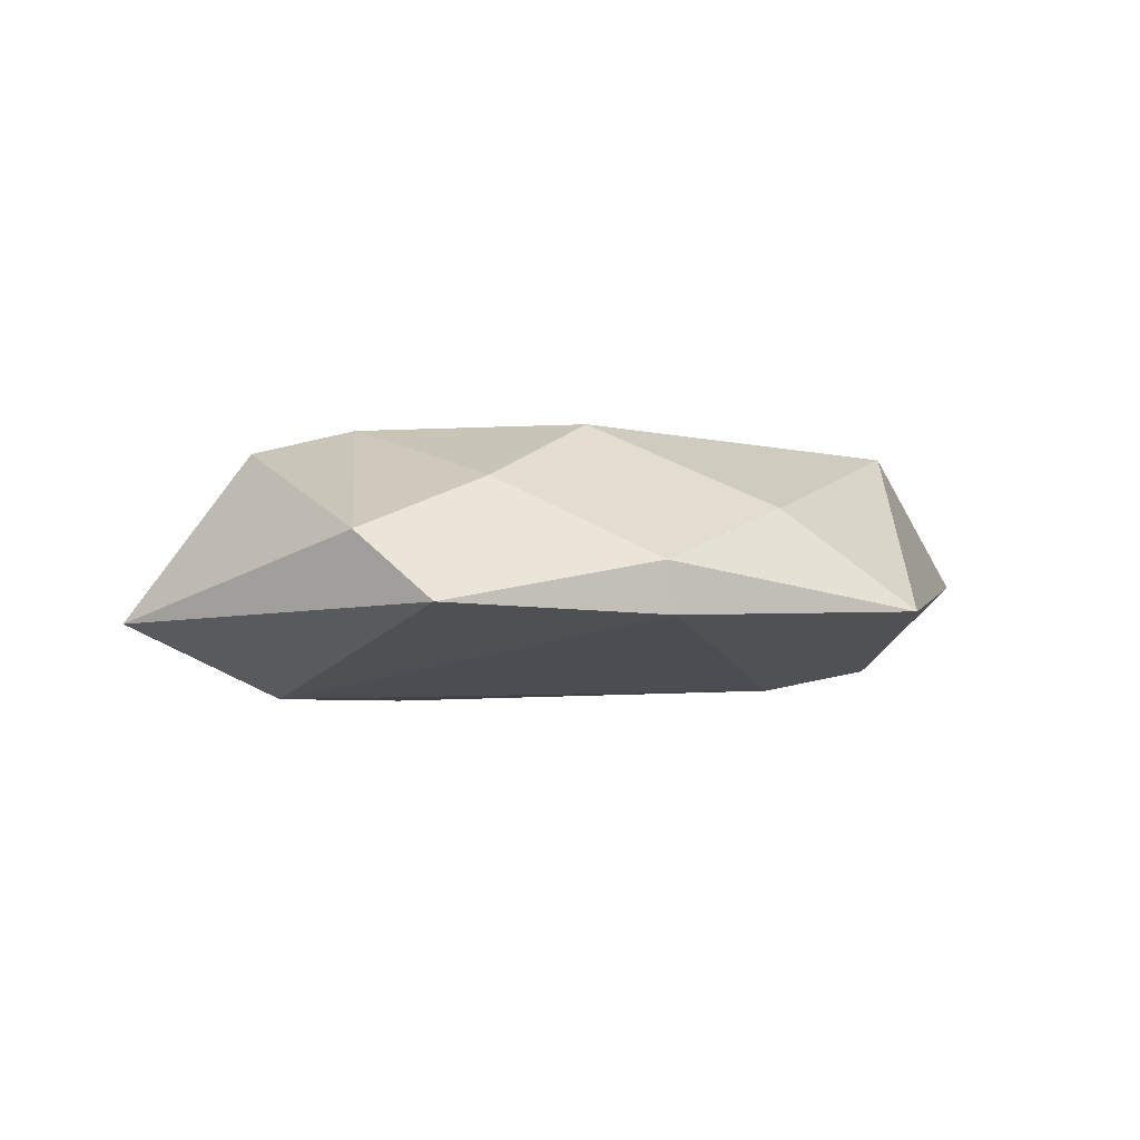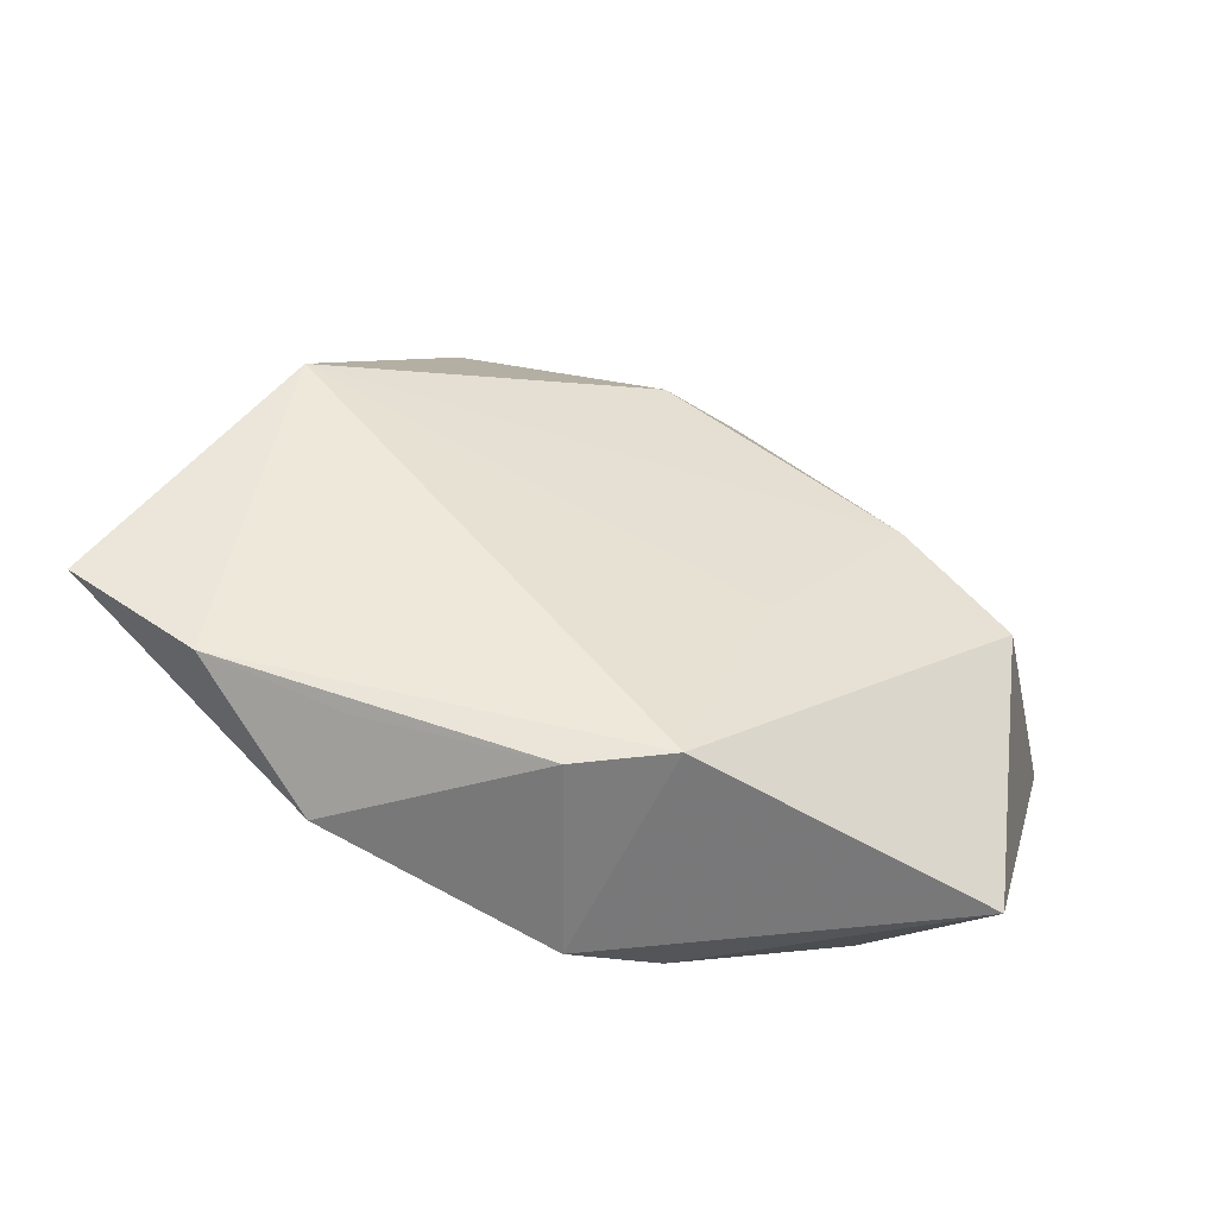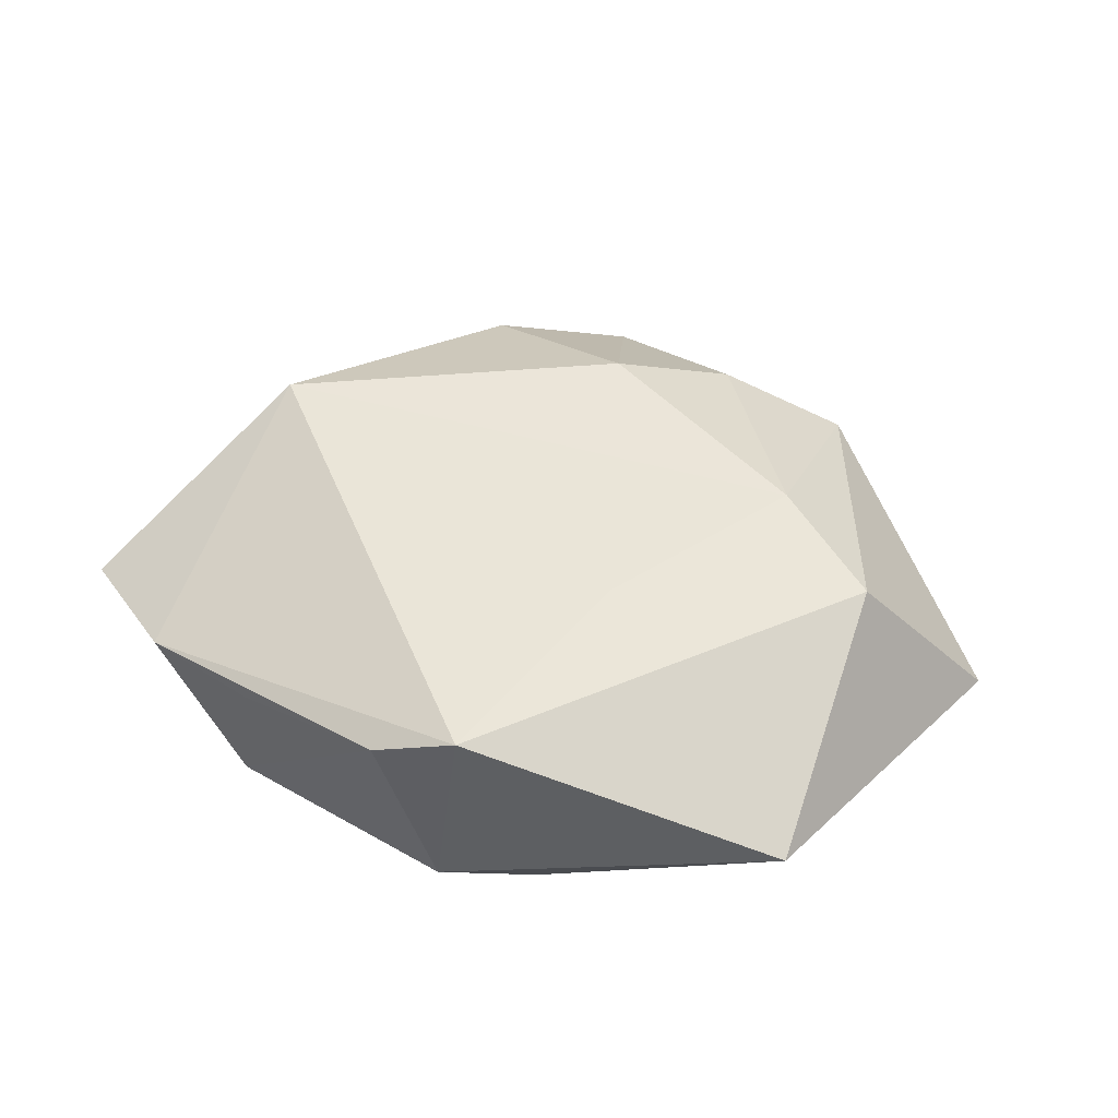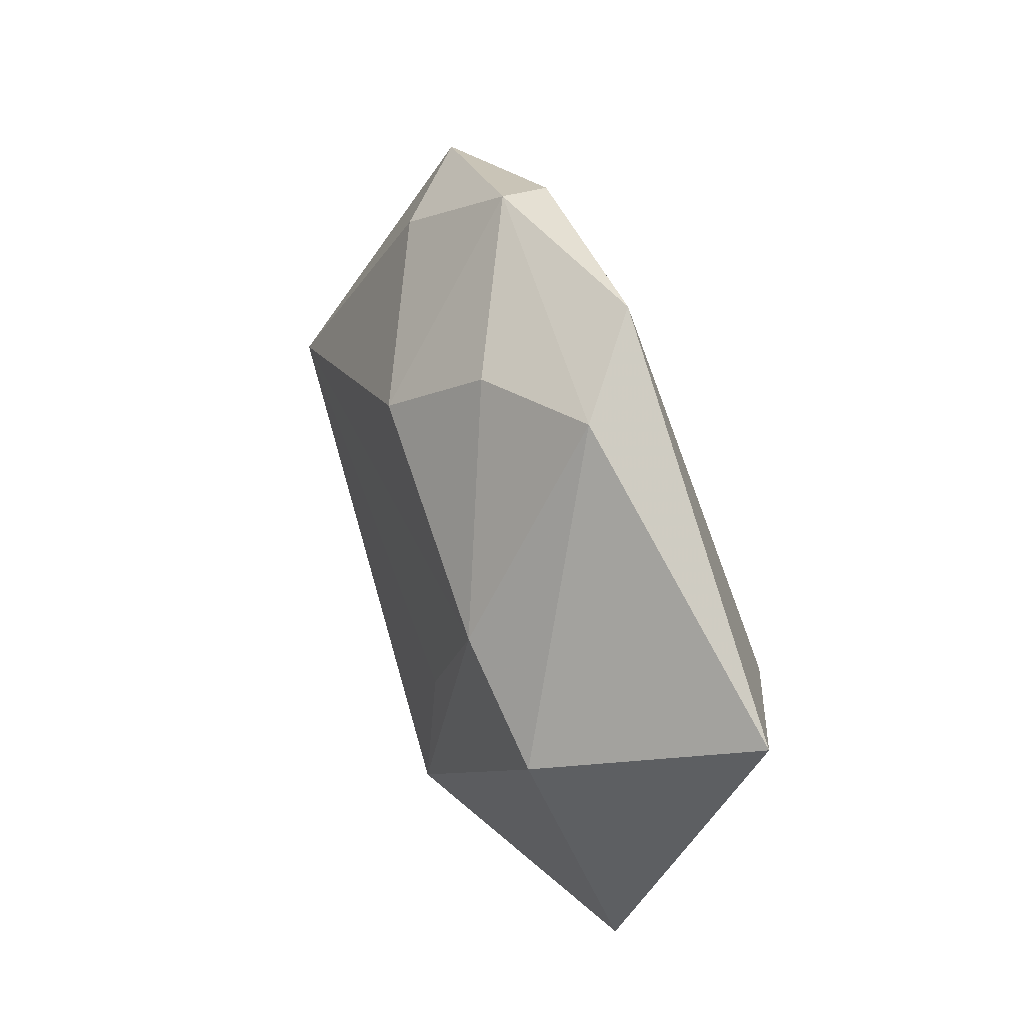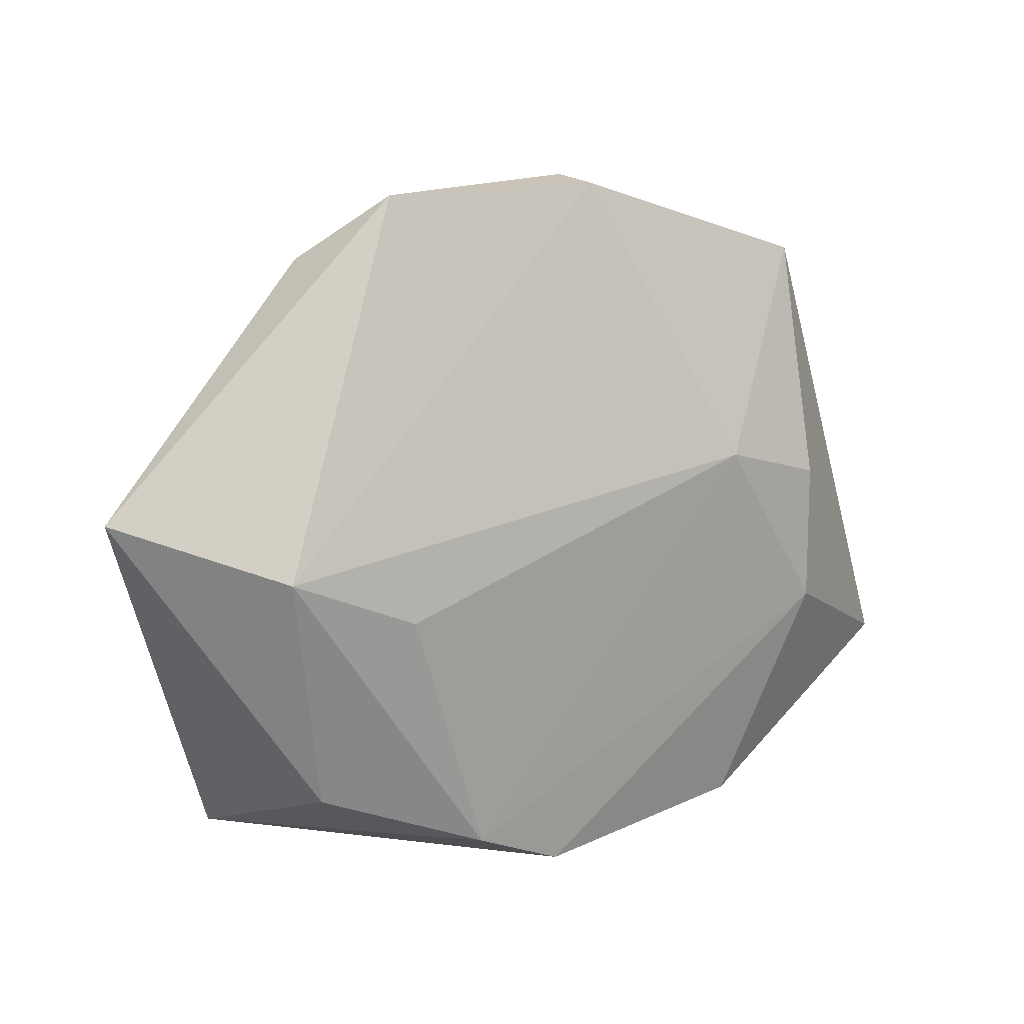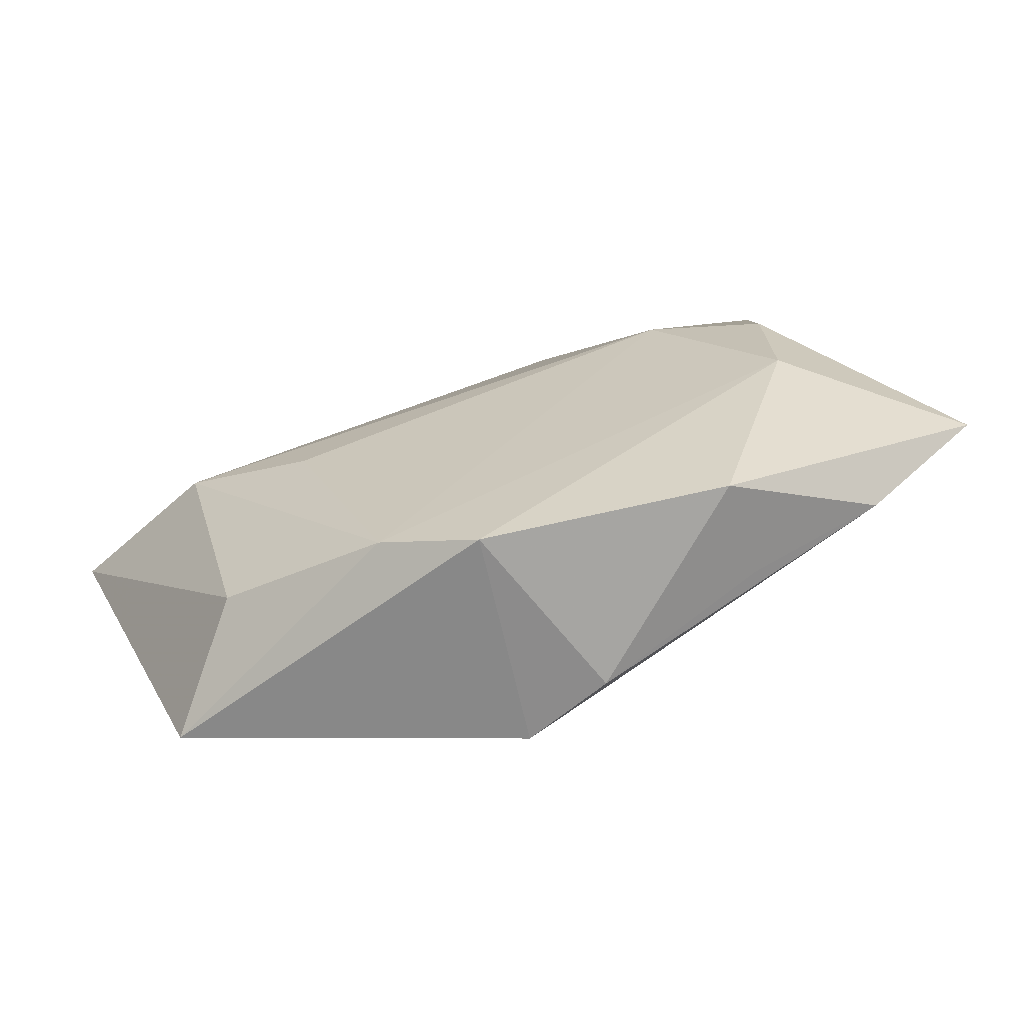
<metadata>
{"format":"obj","ext":"obj","renderer":"f3d","projection":"perspective","resolution":1024,"background":"white","views":[{"elev":-3.3,"azim":173.7,"up":"+Z"},{"elev":-55.2,"azim":-21.6,"up":"+Y"},{"elev":50.9,"azim":20.3,"up":"+Z"},{"elev":38.2,"azim":67.6,"up":"+Y"},{"elev":12.3,"azim":152.4,"up":"+Y"},{"elev":-71.4,"azim":-162.2,"up":"+Y"}]}
</metadata>
<code>
v 0.0239 0.008517 0.01523
v 0.009224 -0.0313 -0.01162
v -0.0003788 0.02172 0.01467
v -0.03408 -0.0083 -0.01083
v -0.03338 0.03195 -0.005468
v 0.04907 0.007468 -0.006257
v 0.03215 0.001087 -0.01449
v 0.001201 -0.03311 0.01223
v 0.01054 0.03045 0.008293
v -0.02529 -0.02971 0.003262
v -0.0358 0.006827 0.01285
v 0.03588 -0.02893 0.002994
v -0.0008107 -0.03549 -0.01027
v -0.02527 -0.03208 -0.006979
v -0.03873 -0.0255 0.001767
v 0.009785 -0.009846 0.01394
v -0.006983 0.04023 -0.00623
v -0.02196 0.009826 -0.01355
v -0.007971 -0.03436 0.008316
v -0.03376 0.006558 -0.01134
v -0.006045 0.04087 -0.0008476
v -0.01913 0.03191 0.005037
v 0.01851 -0.004548 -0.01469
v 0.03557 -9.274e-05 0.01346
v -0.05057 -0.01664 -0.0005673
v 0.01654 0.03951 -0.005005
v 0.02702 -0.0248 -0.008631
v 0.02439 0.03245 0.002547
f 12 8 13
f 7 26 6
f 6 26 28
f 27 6 12
f 7 6 27
f 14 13 19
f 19 13 8
f 23 18 7
f 4 13 14
f 14 25 4
f 7 18 17
f 17 26 7
f 17 18 5
f 5 25 11
f 24 6 28
f 28 1 24
f 12 6 24
f 24 8 12
f 24 1 8
f 3 11 1
f 7 27 2
f 2 23 7
f 18 23 2
f 12 13 2
f 2 27 12
f 2 4 18
f 13 4 2
f 14 19 10
f 15 19 8
f 8 11 15
f 15 11 25
f 15 10 19
f 15 25 14
f 14 10 15
f 5 18 20
f 18 4 20
f 20 25 5
f 20 4 25
f 8 1 16
f 16 11 8
f 1 11 16
f 9 1 28
f 9 3 1
f 5 11 22
f 11 3 22
f 21 17 5
f 5 22 21
f 26 17 21
f 3 9 21
f 21 22 3
f 28 26 21
f 21 9 28

</code>
